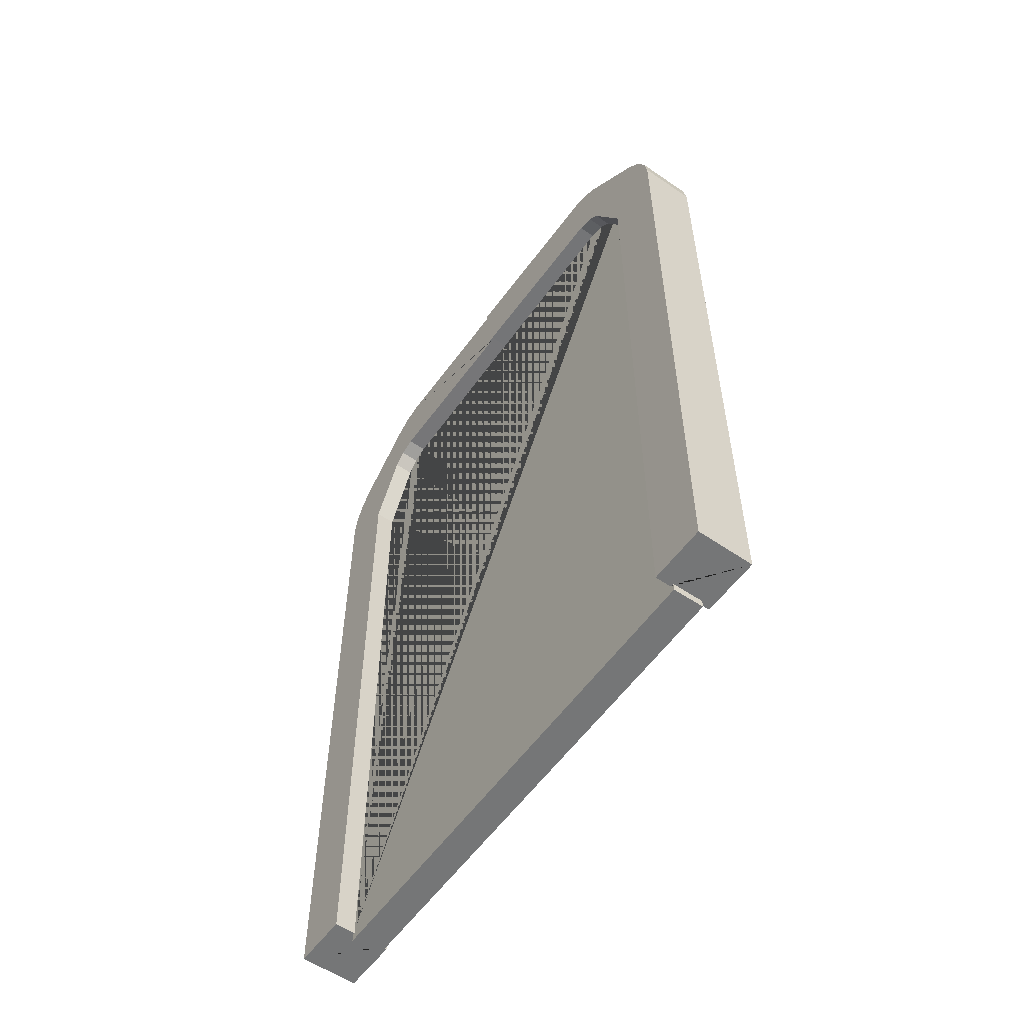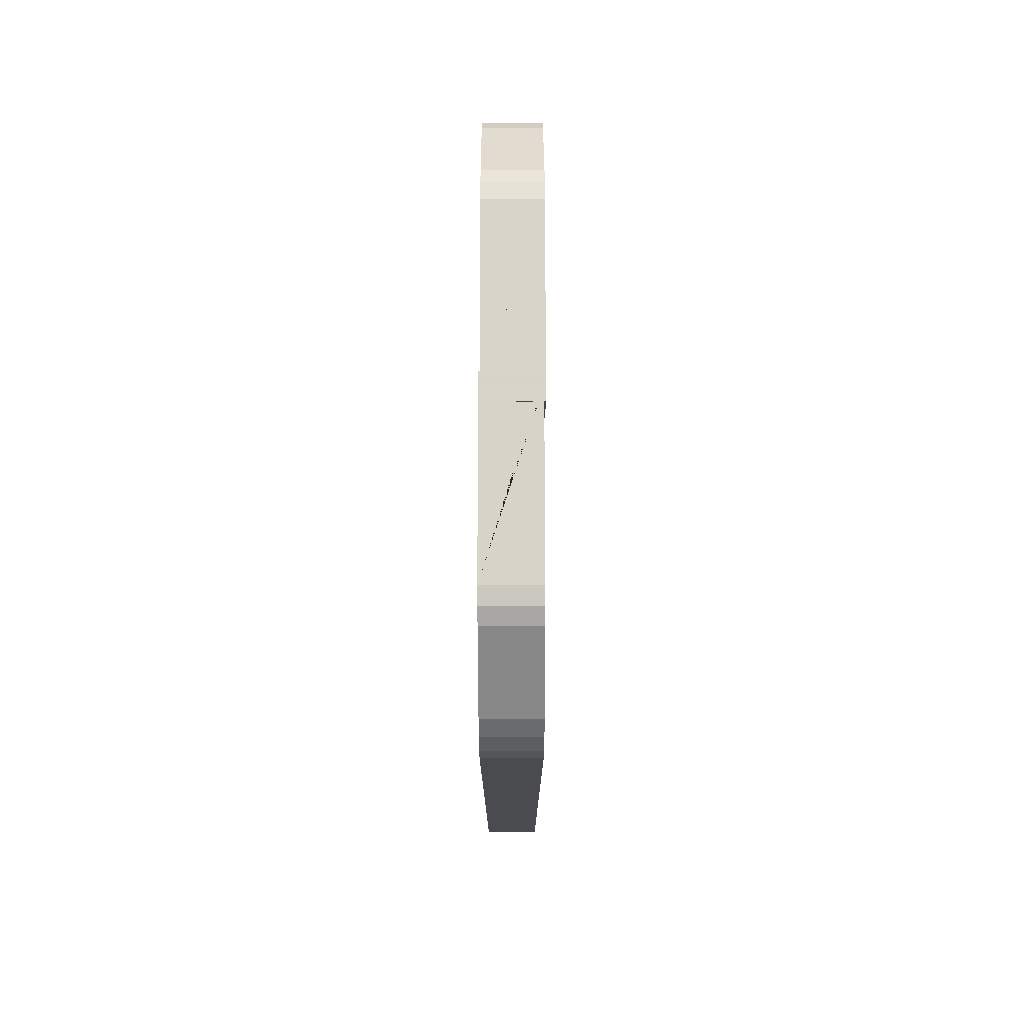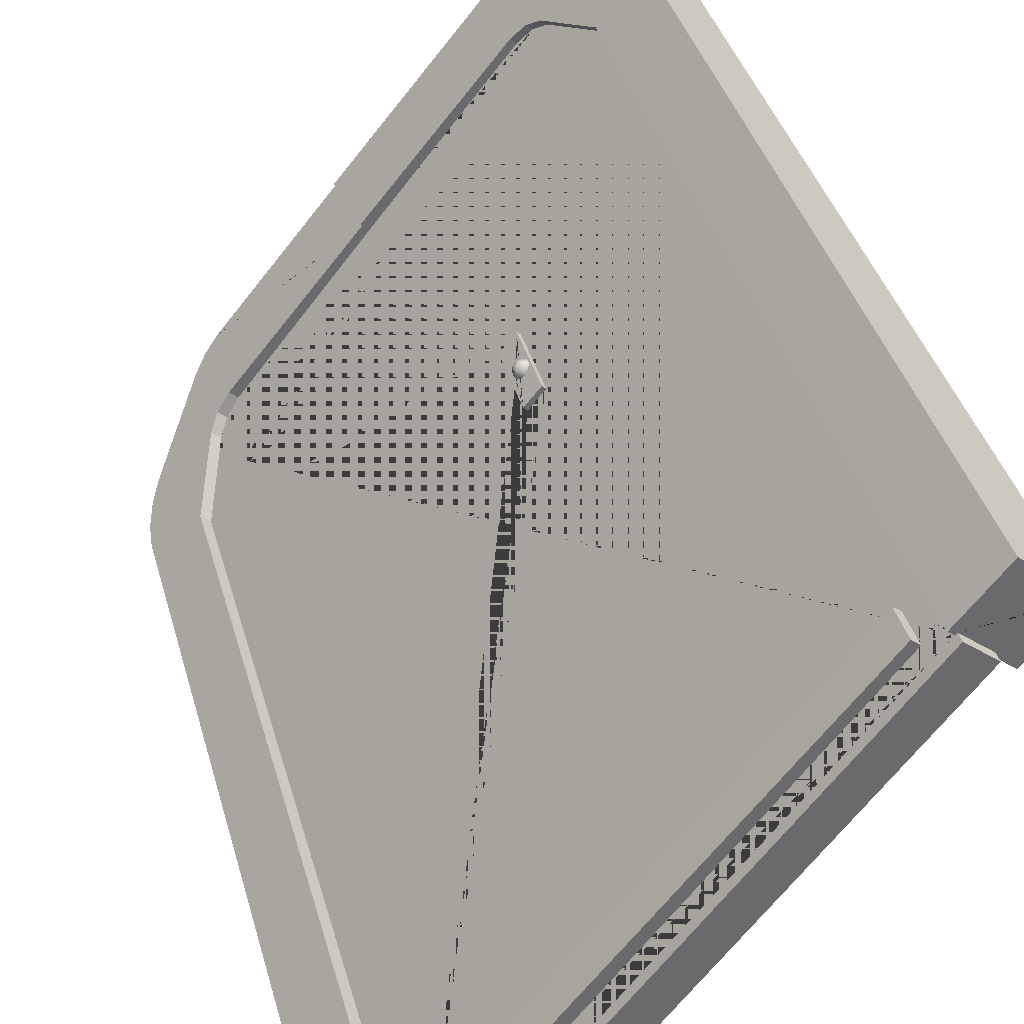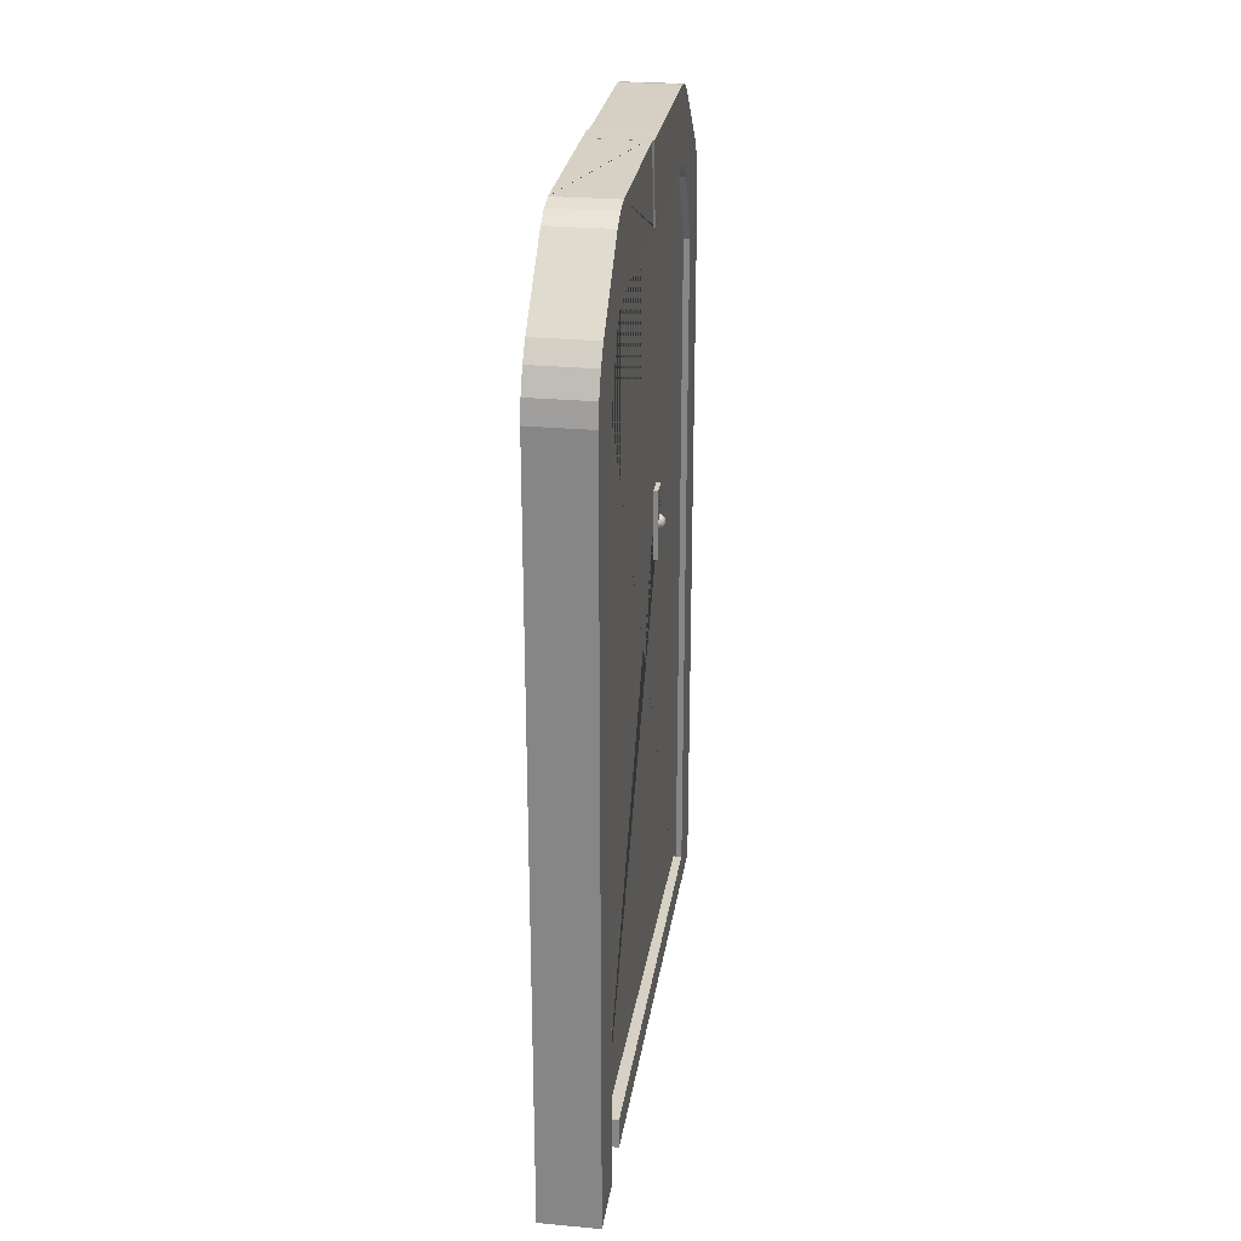
<metadata>
{"format":"obj","ext":"obj","renderer":"f3d","projection":"perspective","resolution":1024,"background":"white","views":[{"elev":-56.7,"azim":-176.4,"up":"+Y"},{"elev":75.7,"azim":39.2,"up":"+Y"},{"elev":37.2,"azim":-14.5,"up":"+Z"},{"elev":26.6,"azim":-132.5,"up":"+Y"}]}
</metadata>
<code>
o Curved_Double_Cube.000
v 0.7765 1.605 0.9374
v 0.777 1.6 0.9388
v 0.7772 1.595 0.9392
v 0.777 1.59 0.9388
v 0.7765 1.586 0.9374
v 0.7703 1.616 0.9296
v 0.7711 1.613 0.9334
v 0.7717 1.609 0.9365
v 0.7721 1.605 0.9388
v 0.7724 1.6 0.9402
v 0.7725 1.595 0.9406
v 0.7724 1.59 0.9402
v 0.7721 1.586 0.9388
v 0.7717 1.581 0.9365
v 0.7711 1.577 0.9334
v 0.7703 1.574 0.9296
v 0.7676 1.616 0.9299
v 0.7676 1.613 0.9337
v 0.7676 1.609 0.9369
v 0.7676 1.605 0.9392
v 0.7676 1.6 0.9406
v 0.7676 1.595 0.9411
v 0.7676 1.59 0.9406
v 0.7676 1.586 0.9392
v 0.7676 1.581 0.9369
v 0.7676 1.577 0.9337
v 0.7676 1.574 0.9299
v 0.7657 1.619 0.9254
v 0.7648 1.616 0.9296
v 0.7641 1.613 0.9334
v 0.7635 1.609 0.9365
v 0.763 1.605 0.9388
v 0.7627 1.6 0.9402
v 0.7626 1.595 0.9406
v 0.7627 1.59 0.9402
v 0.763 1.586 0.9388
v 0.7635 1.581 0.9365
v 0.7641 1.577 0.9334
v 0.7648 1.574 0.9296
v 0.7657 1.572 0.9254
v 0.7639 1.619 0.9248
v 0.7622 1.616 0.9288
v 0.7607 1.613 0.9324
v 0.7595 1.609 0.9353
v 0.7586 1.605 0.9374
v 0.7581 1.6 0.9388
v 0.7579 1.595 0.9392
v 0.7581 1.59 0.9388
v 0.7586 1.586 0.9374
v 0.7595 1.581 0.9353
v 0.7607 1.577 0.9324
v 0.7622 1.574 0.9288
v 0.7639 1.572 0.9248
v 0.7622 1.619 0.9239
v 0.7598 1.616 0.9275
v 0.7577 1.613 0.9307
v 0.7559 1.609 0.9333
v 0.7546 1.605 0.9353
v 0.7538 1.6 0.9365
v 0.7535 1.595 0.9369
v 0.7538 1.59 0.9365
v 0.7546 1.586 0.9353
v 0.7559 1.581 0.9333
v 0.7577 1.577 0.9307
v 0.7598 1.574 0.9275
v 0.7622 1.572 0.9239
v 0.7607 1.619 0.9227
v 0.7577 1.616 0.9258
v 0.755 1.613 0.9285
v 0.7527 1.609 0.9307
v 0.7511 1.605 0.9324
v 0.7501 1.6 0.9334
v 0.7497 1.595 0.9337
v 0.7501 1.59 0.9334
v 0.7511 1.586 0.9324
v 0.7527 1.581 0.9307
v 0.755 1.577 0.9285
v 0.7577 1.574 0.9258
v 0.7607 1.572 0.9227
v 0.7595 1.619 0.9213
v 0.7559 1.616 0.9237
v 0.7527 1.613 0.9258
v 0.7501 1.609 0.9275
v 0.7482 1.605 0.9288
v 0.747 1.6 0.9296
v 0.7466 1.595 0.9299
v 0.747 1.59 0.9296
v 0.7482 1.586 0.9288
v 0.7501 1.581 0.9275
v 0.7527 1.577 0.9258
v 0.7559 1.574 0.9237
v 0.7595 1.572 0.9213
v 0.7586 1.619 0.9196
v 0.7546 1.616 0.9213
v 0.7511 1.613 0.9227
v 0.7482 1.609 0.9239
v 0.746 1.605 0.9248
v 0.7447 1.6 0.9254
v 0.7442 1.595 0.9255
v 0.7447 1.59 0.9254
v 0.746 1.586 0.9248
v 0.7482 1.581 0.9239
v 0.7511 1.577 0.9227
v 0.7546 1.574 0.9213
v 0.7586 1.572 0.9196
v 0.7581 1.619 0.9178
v 0.7538 1.616 0.9186
v 0.7501 1.613 0.9194
v 0.747 1.609 0.92
v 0.7447 1.605 0.9204
v 0.7433 1.6 0.9207
v 0.7428 1.595 0.9208
v 0.7433 1.59 0.9207
v 0.7447 1.586 0.9204
v 0.747 1.581 0.92
v 0.7501 1.577 0.9194
v 0.7538 1.574 0.9186
v 0.7581 1.572 0.9178
v 0.7579 1.619 0.9159
v 0.7535 1.616 0.9159
v 0.7497 1.613 0.9159
v 0.7466 1.609 0.9159
v 0.7442 1.605 0.9159
v 0.7428 1.6 0.9159
v 0.7423 1.595 0.9159
v 0.7428 1.59 0.9159
v 0.7442 1.586 0.9159
v 0.7466 1.581 0.9159
v 0.7497 1.577 0.9159
v 0.7535 1.574 0.9159
v 0.7579 1.572 0.9159
v 0.7538 1.616 0.9131
v 0.7501 1.613 0.9124
v 0.747 1.609 0.9118
v 0.7447 1.605 0.9113
v 0.7433 1.6 0.9111
v 0.7428 1.595 0.911
v 0.7433 1.59 0.9111
v 0.7447 1.586 0.9113
v 0.747 1.581 0.9118
v 0.7501 1.577 0.9124
v 0.7538 1.574 0.9131
v 0.7511 1.613 0.9091
v 0.7482 1.609 0.9079
v 0.746 1.605 0.907
v 0.7447 1.6 0.9064
v 0.7442 1.595 0.9062
v 0.7447 1.59 0.9064
v 0.746 1.586 0.907
v 0.7482 1.581 0.9079
v 0.7511 1.577 0.9091
v 0.747 1.6 0.9021
v 0.7466 1.595 0.9019
v 0.747 1.59 0.9021
v 0.7391 1.707 0.8923
v 0.7391 1.49 0.8923
v 0.7812 1.707 0.9425
v 0.7812 1.49 0.9425
v 0.7781 1.595 0.9388
v 0.7778 1.6 0.9384
v 0.7778 1.59 0.9384
v 0.7768 1.605 0.9373
v 0.7768 1.586 0.9373
v 0.7704 1.574 0.9296
v 0.7761 1.583 0.9364
v 0.7761 1.607 0.9364
v 0.7703 1.574 0.9295
v 0.7703 1.616 0.9295
v 0.7704 1.616 0.9296
v 0.7669 1.619 0.9255
v 0.7589 1.572 0.9159
v 0.7659 1.572 0.9243
v 0.7669 1.572 0.9255
v 0.7601 1.571 0.9174
v 0.7601 1.619 0.9174
v 0.7589 1.619 0.9159
v 0.7659 1.619 0.9243
v 0.758 1.572 0.9149
v 0.758 1.619 0.9149
v 0.7519 1.577 0.9076
v 0.7542 1.575 0.9104
v 0.7519 1.613 0.9076
v 0.7542 1.616 0.9104
v 0.7468 1.595 0.9015
v 0.7478 1.603 0.9027
v 0.7472 1.59 0.9019
v 0.7472 1.6 0.9019
v 0.7478 1.587 0.9027
v 0.7731 1.577 0.9328
v 0.7752 1.581 0.9354
v 0.7752 1.609 0.9354
v 0.7731 1.613 0.9328
v 0.7676 1.572 0.9263
v 0.7676 1.618 0.9263
v 0.7647 1.571 0.9228
v 0.7647 1.619 0.9228
v 0.7637 1.571 0.9217
v 0.7628 1.571 0.9206
v 0.7628 1.62 0.9206
v 0.7637 1.619 0.9217
v 0.7611 1.571 0.9186
v 0.762 1.571 0.9196
v 0.762 1.619 0.9196
v 0.7611 1.619 0.9186
v 0.7571 1.572 0.9138
v 0.7546 1.574 0.9107
v 0.7546 1.616 0.9107
v 0.7571 1.618 0.9138
v 0.7497 1.581 0.905
v 0.7481 1.586 0.9031
v 0.7481 1.605 0.9031
v 0.7497 1.609 0.905
v 0.1822 0.04659 0.2305
v 0.1822 0.1437 0.2305
v 1.066 0.04659 1.322
v 1.066 0.1437 1.322
v 0.1343 -0.02564 0.1116
v 0.1343 2.613 0.1116
v 0.2723 2.613 0.1271
v 0.211 -0.02564 0.05036
v 0.211 2.613 0.05036
v 0.2723 -0.02564 0.1271
v 1.133 -0.02564 1.362
v 1.133 2.613 1.362
v 1.209 2.613 1.301
v 1.209 -0.02564 1.301
v 1.255 0 1.253
v 1.371 0 1.394
v 1.113 0 1.369
v 1.229 0 1.511
v 1.255 2.264 1.253
v 1.113 2.264 1.369
v 0.7269 2.786 0.6071
v 0.602 2.548 0.744
v 0.585 2.786 0.7233
v 1.318 2.547 1.329
v 1.371 2.36 1.394
v 1.324 2.388 1.337
v 1.345 2.494 1.362
v 1.364 2.426 1.386
v 1.229 2.36 1.511
v 1.176 2.547 1.445
v 1.182 2.388 1.453
v 1.222 2.426 1.502
v 1.203 2.494 1.478
v 1.034 2.744 1.272
v 0.9674 2.784 1.19
v 1.01 2.724 1.242
v 1.003 2.772 1.234
v 1.109 2.784 1.074
v 1.176 2.744 1.156
v 1.152 2.724 1.126
v 1.145 2.772 1.118
v 0.9814 2.545 1.208
v 1.041 2.487 1.281
v 1.018 2.61 1.252
v 1.016 2.528 1.25
v 1.183 2.487 1.164
v 1.123 2.545 1.091
v 1.16 2.61 1.136
v 1.158 2.528 1.134
v 0.1161 0 0.1419
v 1e-06 0 -0
v 0.258 0 0.02576
v 0.1419 0 -0.1161
v 0.1161 2.264 0.1419
v 0.258 2.264 0.02576
v 0.6445 2.786 0.7874
v 0.7694 2.548 0.6505
v 0.7863 2.786 0.6712
v 0.0535 2.547 0.06537
v 1e-06 2.36 -0
v 0.04711 2.388 0.05755
v 0.02675 2.494 0.03268
v 0.007168 2.426 0.008757
v 0.1419 2.36 -0.1161
v 0.1954 2.547 -0.05077
v 0.189 2.388 -0.05858
v 0.1491 2.426 -0.1074
v 0.1686 2.494 -0.08346
v 0.3372 2.744 0.1225
v 0.404 2.784 0.204
v 0.3616 2.724 0.1522
v 0.3686 2.772 0.1609
v 0.2621 2.784 0.3202
v 0.1953 2.744 0.2386
v 0.2197 2.724 0.2684
v 0.2267 2.772 0.277
v 0.39 2.545 0.187
v 0.3302 2.487 0.1139
v 0.3534 2.61 0.1423
v 0.3554 2.528 0.1448
v 0.1883 2.487 0.23
v 0.2481 2.545 0.3031
v 0.2116 2.61 0.2585
v 0.2135 2.528 0.2609
v 0.6173 2.548 0.7542
v 0.6062 2.548 0.7406
v 0.7541 2.548 0.6403
v 0.7546 2.786 0.6409
v 0.7822 2.786 0.6746
v 0.727 2.786 0.6072
v 0.5892 2.786 0.7199
v 0.6168 2.786 0.7536
v 0.6444 2.786 0.7873
v 0.7652 2.548 0.6539
v 0.3477 2.545 0.2215
v 0.7108 2.548 0.6764
v 1.074 2.545 1.132
v 0.3137 2.528 0.1789
v 1.108 2.528 1.174
v 1.133 2.487 1.205
v 1.204 2.264 1.294
v 1.204 -0 1.294
v 1.209 -0 1.301
v 0.2723 2.436 0.1271
v 0.2177 2.264 0.05874
v 0.2177 0 0.05874
v 0.211 0 0.05036
v 0.1343 0 0.1116
v 1.133 0 1.362
v 0.2717 2.545 0.2838
v 0.6352 2.548 0.7392
v 0.9982 2.545 1.194
v 0.2128 2.487 0.21
v 0.2377 2.528 0.2412
v 1.032 2.528 1.236
v 1.057 2.487 1.268
v 0.1417 2.264 0.121
v 0.1417 0 0.121
v 1.128 2.264 1.357
v 1.128 0 1.357
v 0.2888 2.487 0.1478
v 1.087 0.1437 1.306
v 1.087 0.04659 1.306
v 0.2107 0.04659 0.2074
v 0.2107 0.1437 0.2074
v 0.791 1.49 0.9343
v 0.7501 1.49 0.883
v 0.791 1.707 0.9343
v 0.7501 1.707 0.883
f 5 4 12 13
f 1 166 191 8 9
f 2 1 9 10
f 3 2 10 11
f 4 3 11 12
f 10 9 20 21
f 11 10 21 22
f 12 11 22 23
f 13 12 23 24
f 6 168 194 17
f 14 13 24 25
f 7 6 17 18
f 15 14 25 26
f 8 7 18 19
f 16 15 26 27
f 9 8 19 20
f 17 194 170 28 29
f 25 24 36 37
f 18 17 29 30
f 26 25 37 38
f 19 18 30 31
f 27 26 38 39
f 20 19 31 32
f 21 20 32 33
f 22 21 33 34
f 23 22 34 35
f 24 23 35 36
f 33 32 45 46
f 34 33 46 47
f 35 34 47 48
f 28 177 196 41
f 36 35 48 49
f 29 28 41 42
f 37 36 49 50
f 30 29 42 43
f 38 37 50 51
f 31 30 43 44
f 39 38 51 52
f 32 31 44 45
f 40 39 52 53
f 50 49 62 63
f 43 42 55 56
f 51 50 63 64
f 44 43 56 57
f 52 51 64 65
f 45 44 57 58
f 53 52 65 66
f 46 45 58 59
f 47 46 59 60
f 48 47 60 61
f 41 196 200 54
f 49 48 61 62
f 42 41 54 55
f 60 59 72 73
f 61 60 73 74
f 54 200 199 67
f 62 61 74 75
f 55 54 67 68
f 63 62 75 76
f 56 55 68 69
f 64 63 76 77
f 57 56 69 70
f 65 64 77 78
f 58 57 70 71
f 66 65 78 79
f 59 58 71 72
f 69 68 81 82
f 77 76 89 90
f 70 69 82 83
f 78 77 90 91
f 71 70 83 84
f 79 78 91 92
f 72 71 84 85
f 73 72 85 86
f 74 73 86 87
f 67 199 203 80
f 75 74 87 88
f 68 67 80 81
f 76 75 88 89
f 86 85 98 99
f 87 86 99 100
f 80 203 204 93
f 88 87 100 101
f 81 80 93 94
f 89 88 101 102
f 82 81 94 95
f 90 89 102 103
f 83 82 95 96
f 91 90 103 104
f 84 83 96 97
f 92 91 104 105
f 85 84 97 98
f 103 102 115 116
f 96 95 108 109
f 104 103 116 117
f 97 96 109 110
f 105 104 117 118
f 98 97 110 111
f 99 98 111 112
f 100 99 112 113
f 93 204 175 106
f 101 100 113 114
f 94 93 106 107
f 102 101 114 115
f 95 94 107 108
f 113 112 125 126
f 106 175 176 119
f 114 113 126 127
f 107 106 119 120
f 115 114 127 128
f 108 107 120 121
f 116 115 128 129
f 109 108 121 122
f 117 116 129 130
f 110 109 122 123
f 118 117 130 131
f 111 110 123 124
f 112 111 124 125
f 130 129 141 142
f 123 122 134 135
f 131 130 142 205 178
f 124 123 135 136
f 125 124 136 137
f 126 125 137 138
f 119 176 179
f 127 126 138 139
f 120 119 179 208 132
f 128 127 139 140
f 121 120 132 133
f 129 128 140 141
f 122 121 133 134
f 139 138 148 149
f 132 208 207
f 140 139 149 150
f 133 132 207 183 143
f 141 140 150 151
f 134 133 143 144
f 142 141 151 181 206
f 135 134 144 145
f 136 135 145 146
f 137 136 146 147
f 138 137 147 148
f 145 144 212 211
f 146 145 211 185 152
f 147 146 152 153
f 148 147 153 154
f 149 148 154 188 210
f 150 149 210 209
f 143 183 182
f 151 150 209 180
f 144 143 182 212
f 152 185 187
f 153 152 187 184
f 154 153 184 186
f 157 155 156 184 187 185 211 212 182 183 207 208 179 176 175 204 203 199 200 196 177 170 194 168 169 192 191 166 162 160 159 158
f 155 341 339 156
f 158 156 339 338
f 193 27 39 40 173
f 164 16 167
f 172 40 53 195
f 165 5 13 14 190
f 181 151 180
f 188 154 186
f 198 79 92 202
f 159 3 4 161
f 166 1 162
f 167 16 27 193
f 171 131 178
f 174 118 131 171
f 162 1 2 160
f 189 15 16 164
f 190 14 15 189
f 173 40 172
f 156 158 159 161 163 165 190 189 164 167 193 173 172 195 197 198 202 201 174 171 178 205 206 181 180 209 210 188 186 184
f 161 4 5 163
f 168 6 169
f 195 53 66 197
f 192 7 8 191
f 163 5 165
f 202 92 105 201
f 169 6 7 192
f 205 142 206
f 201 105 118 174
f 160 2 3 159
f 177 28 170
f 197 66 79 198
f 213 214 337 336
f 213 336 335 215
f 214 213 215 216
f 217 320 319 220
f 220 319 318 317 316 222
f 217 220 222
f 221 218 219
f 217 222 226 223
f 226 315 321 223
f 218 320 330 329 325 326 322 323 324 327 328 331 332 321 224
f 219 218 224 225
f 222 316 333 310 307 308 309 311 312 313 314 315 226
f 242 236 251 246
f 228 230 229 332 321 315 314 227
f 227 231 238 237 228
f 229 232 331 332
f 232 243 242 246 248 256 255
f 228 237 241 230
f 230 241 243 232 229
f 250 252 260 259 299 306 301
f 236 238 231 258 260 252 251
f 254 256 248 247 235 234
f 236 239 238
f 239 240 238
f 240 237 238
f 241 244 243
f 244 245 243
f 245 242 243
f 241 237 240 244
f 244 240 239 245
f 245 239 236 242
f 231 313 312 258
f 246 249 248
f 249 247 248
f 250 253 252
f 253 251 252
f 246 251 253 249
f 249 253 250 247
f 247 250 301 305 304 300 233 235
f 254 257 256
f 257 255 256
f 258 261 260
f 261 259 260
f 258 312 311 261
f 261 311 309 259
f 259 309 308 299
f 277 271 286 281
f 263 265 264 318 319 320 330 262
f 262 266 273 272 263
f 264 267 317 318
f 267 278 277 281 283 291 290
f 263 272 276 265
f 265 276 278 267 264
f 285 287 295 294 297 298 303
f 271 273 266 293 295 287 286
f 289 291 283 282 270 269
f 271 274 273
f 274 275 273
f 275 272 273
f 276 279 278
f 279 280 278
f 280 277 278
f 276 272 275 279
f 279 275 274 280
f 280 274 271 277
f 266 329 325 293
f 281 284 283
f 284 282 283
f 285 288 287
f 288 286 287
f 281 286 288 284
f 284 288 285 282
f 282 285 303 302 300 304 268 270
f 289 292 291
f 292 290 291
f 293 296 295
f 296 294 295
f 293 325 326 296
f 296 326 322 294
f 294 322 323 297
f 305 301 306 269 270 268
f 302 303 298 234 235 233
f 300 302 233
f 304 305 268
f 323 324 254 234 298 297
f 324 327 257 254
f 307 310 292 289
f 308 307 289 269 306 299
f 310 333 290 292
f 333 316 317 267 290
f 315 314 313 312 311 309 308 307 310 333 316 219 225
f 321 315 225 224
f 328 331 232 255
f 319 320 218 221
f 314 313 231 227
f 327 328 255 257
f 321 332 334 335 336 330 320 217 223
f 316 317 318 319 221 219
f 330 329 266 262
f 335 334 216 215
f 330 336 337 334 332 331 340 338 339 329
f 334 337 214 216
f 340 341 155 157
f 329 339 341 340 331 328 327 324 323 322 326 325
f 338 340 157 158

</code>
